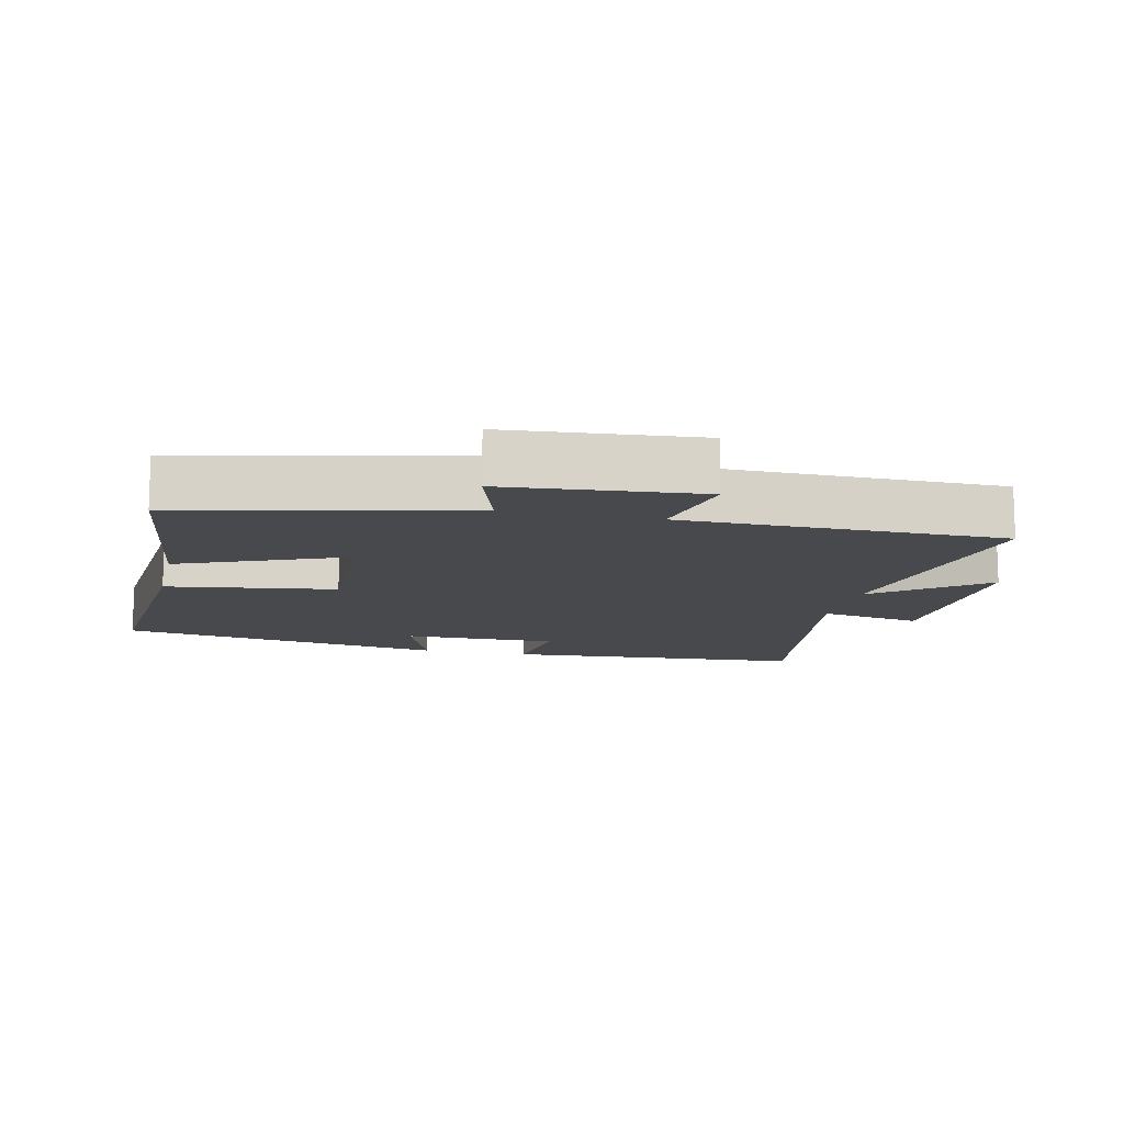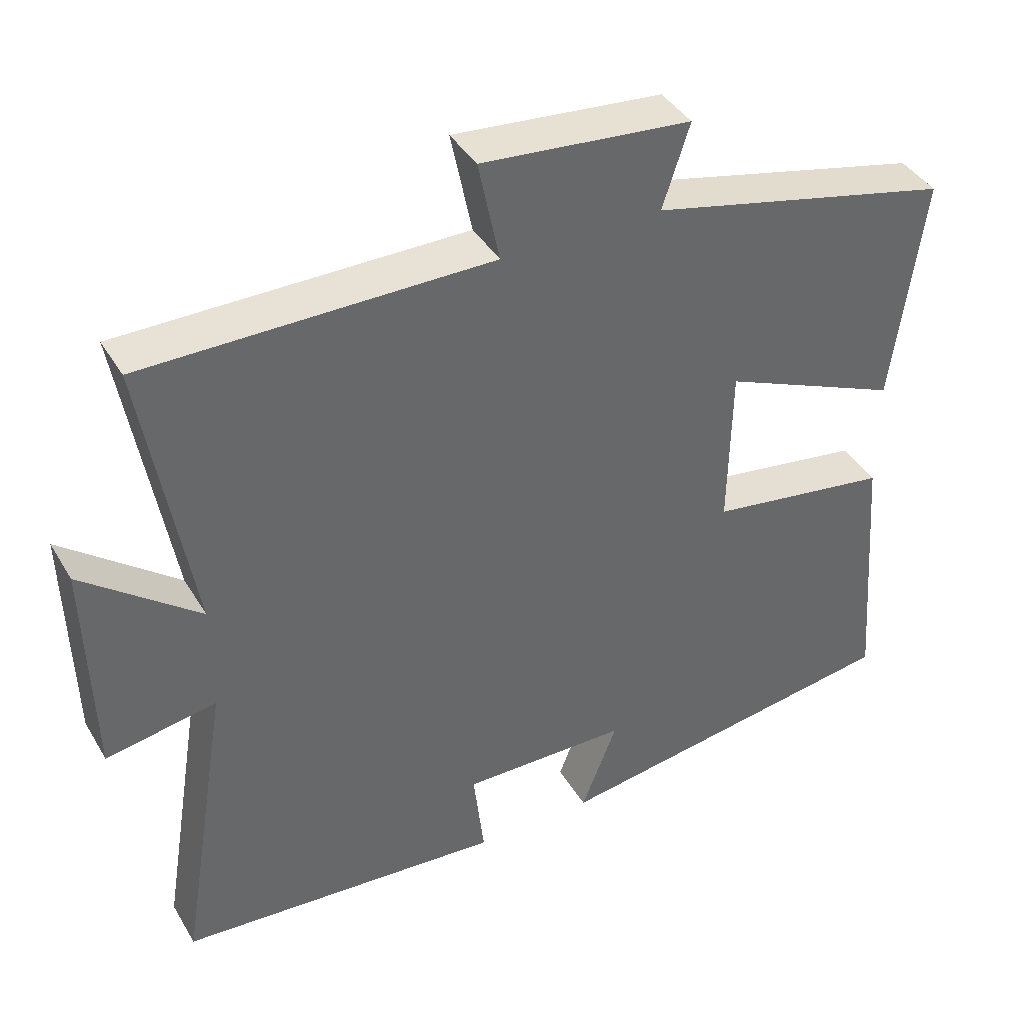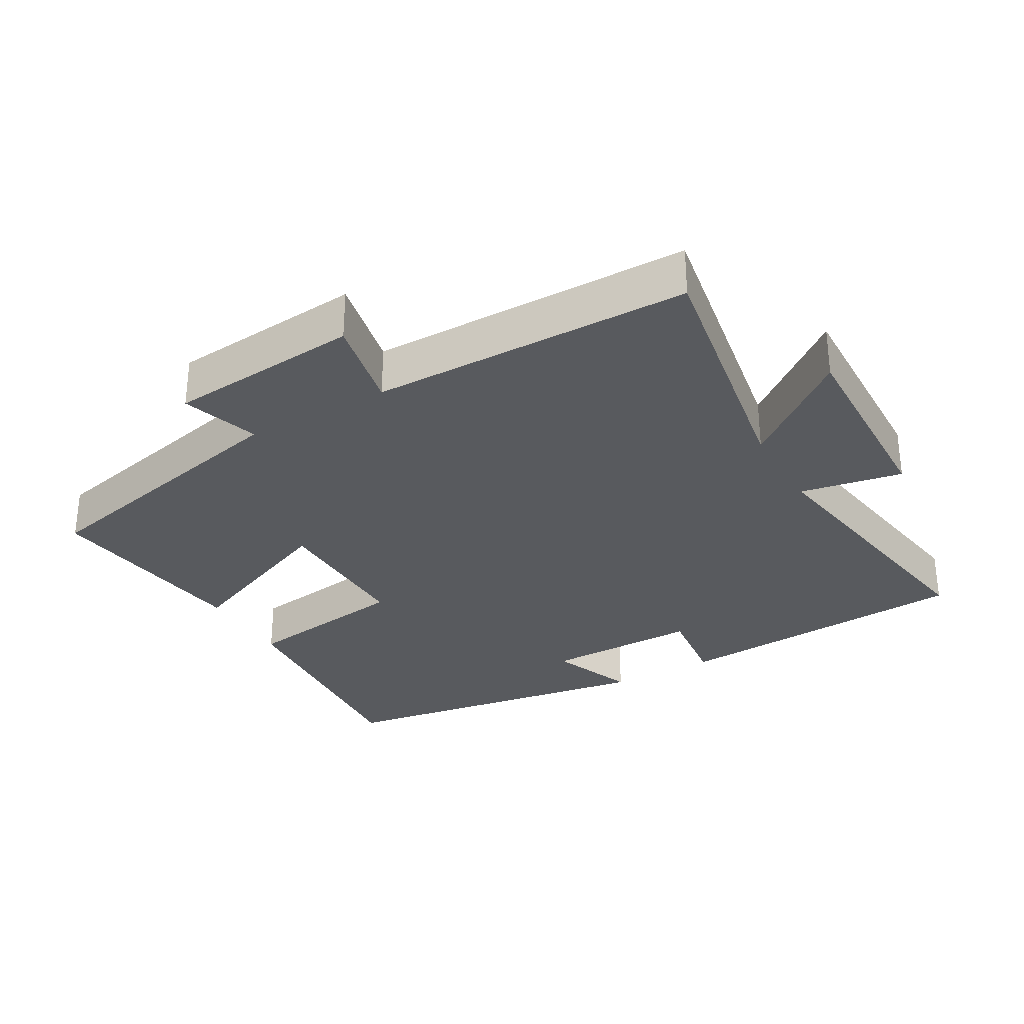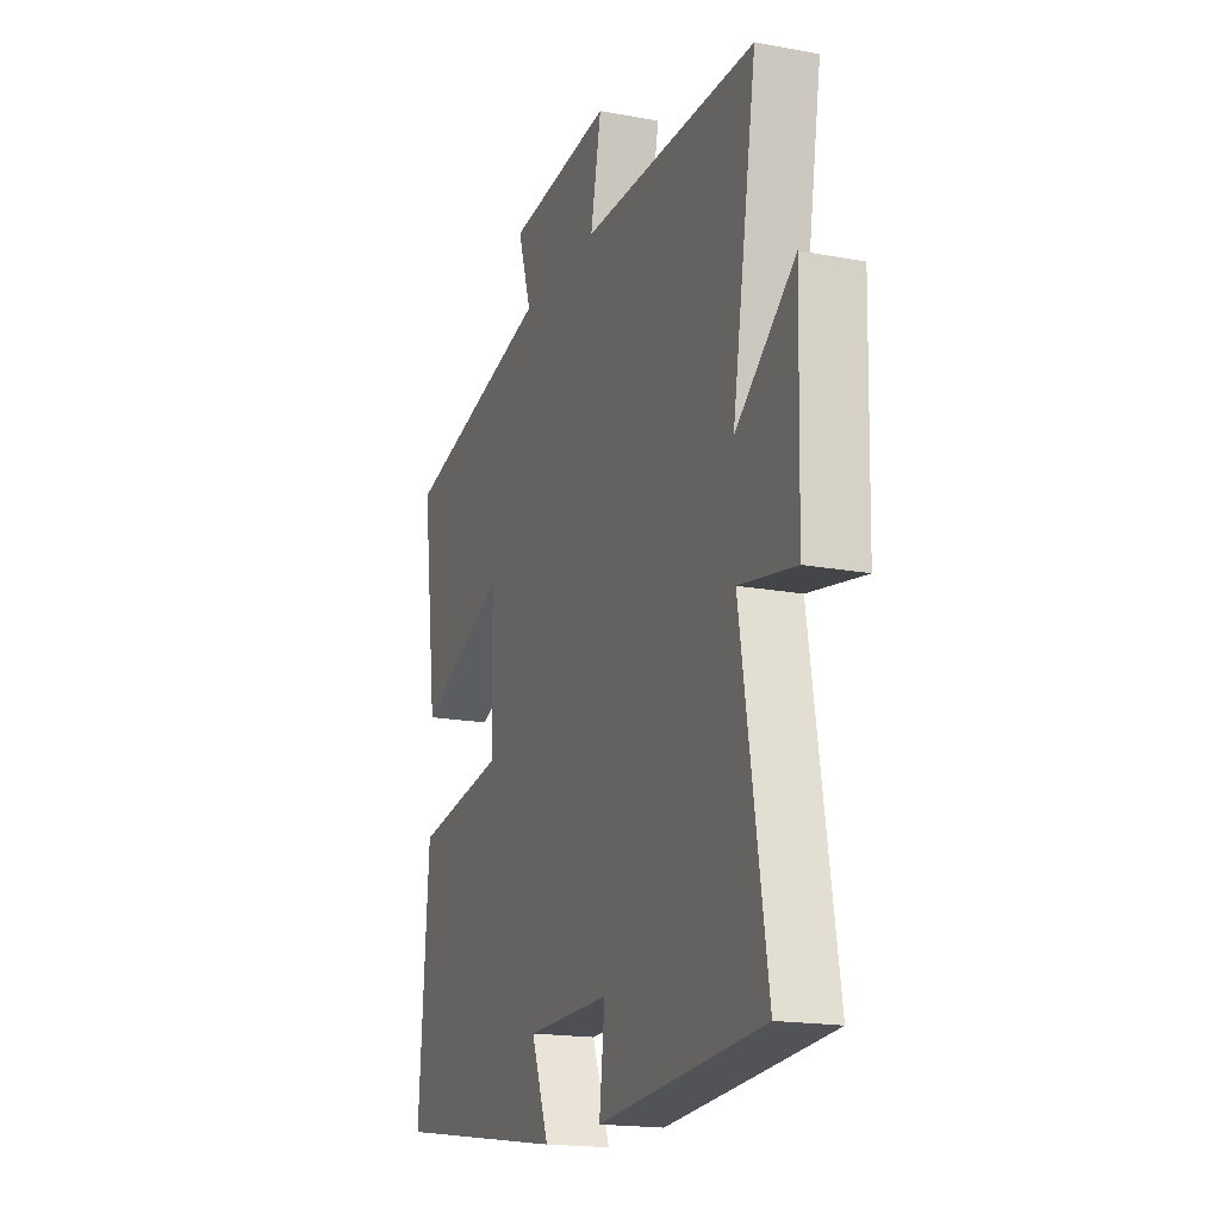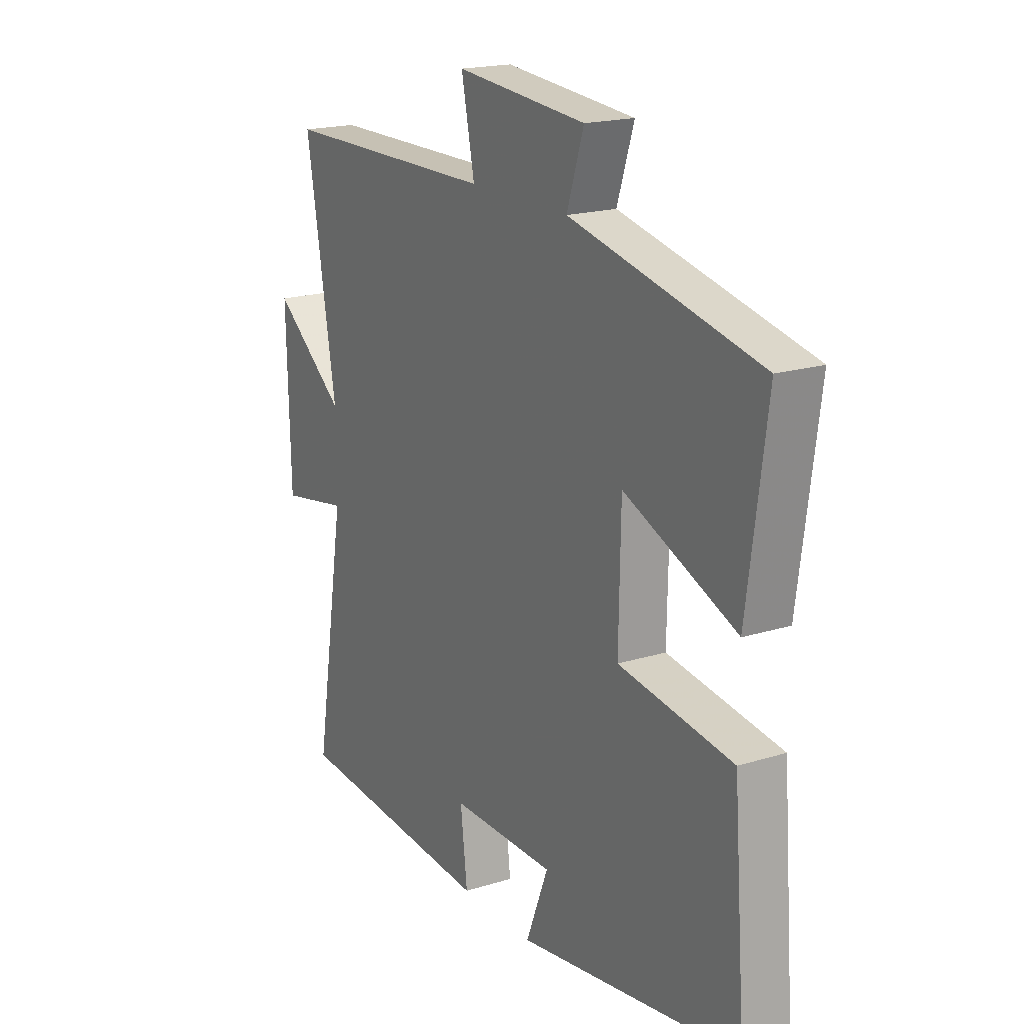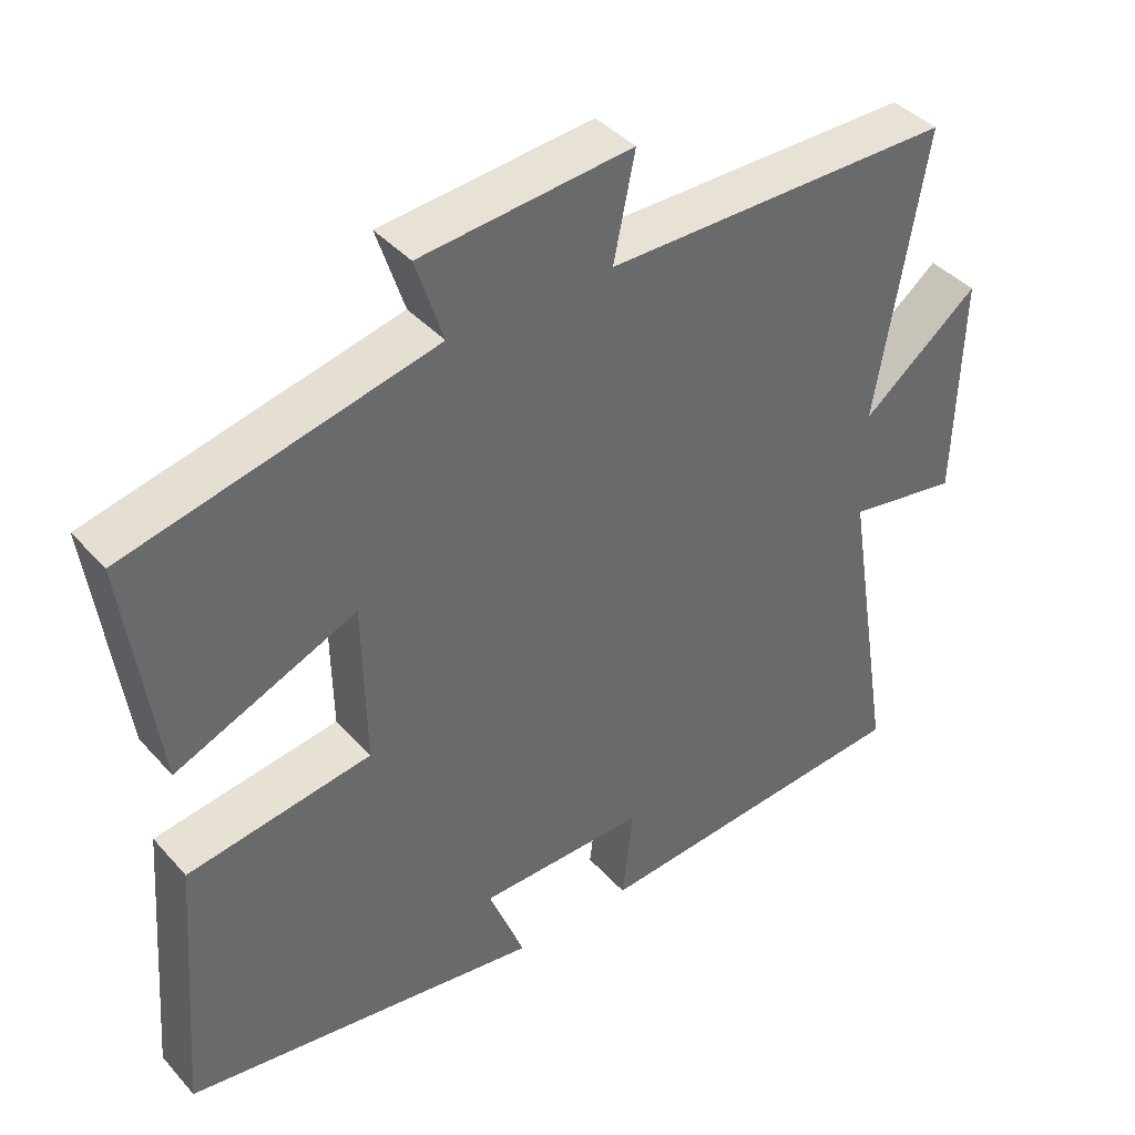
<metadata>
{"format":"obj","ext":"obj","renderer":"f3d","projection":"perspective","resolution":1024,"background":"white","views":[{"elev":-12.3,"azim":-13.0,"up":"+Y"},{"elev":40.3,"azim":151.9,"up":"+Z"},{"elev":-30.5,"azim":29.7,"up":"+Y"},{"elev":-17.8,"azim":69.9,"up":"+Z"},{"elev":18.7,"azim":-120.6,"up":"+Z"},{"elev":40.6,"azim":-37.4,"up":"+Z"}]}
</metadata>
<code>
v 0.569 0.07 -0.467
v 0.123 0.07 -0.5
v 0.138 0.07 -0.372
v -0.09 0.07 -0.374
v -0.041 0.07 -0.5
v -0.528 0.07 -0.425
v -0.5 0.07 -0.064
v -0.251 0.07 -0.027
v -0.255 0.07 0.195
v -0.5 0.07 0.092
v -0.542 0.07 0.405
v -0.127 0.07 0.5
v -0.164 0.07 0.614
v 0.122 0.07 0.64
v 0.093 0.07 0.5
v 0.566 0.07 0.498
v 0.5 0.07 0.109
v 0.659 0.07 0.234
v 0.651 0.07 -0.07
v 0.5 0.07 -0.043
v 0.569 0 -0.467
v 0.123 0 -0.5
v 0.138 0 -0.372
v -0.09 0 -0.374
v -0.041 0 -0.5
v -0.528 0 -0.425
v -0.5 0 -0.064
v -0.251 0 -0.027
v -0.255 0 0.195
v -0.5 0 0.092
v -0.542 0 0.405
v -0.127 0 0.5
v -0.164 0 0.614
v 0.122 0 0.64
v 0.093 0 0.5
v 0.566 0 0.498
v 0.5 0 0.109
v 0.659 0 0.234
v 0.651 0 -0.07
v 0.5 0 -0.043
f 17 18 19 20
f 15 16 17
f 15 17 20
f 12 13 14 15
f 11 12 15
f 10 11 15
f 9 10 15
f 15 20 1
f 9 15 1
f 8 9 1
f 6 7 8
f 5 6 8
f 4 5 8
f 3 4 8
f 1 2 3
f 1 3 8
f 40 39 38 37
f 37 36 35
f 40 37 35
f 35 34 33 32
f 35 32 31
f 35 31 30
f 35 30 29
f 21 40 35
f 21 35 29
f 21 29 28
f 28 27 26
f 28 26 25
f 28 25 24
f 28 24 23
f 23 22 21
f 28 23 21
f 1 21 22 2
f 2 22 23 3
f 3 23 24 4
f 4 24 25 5
f 5 25 26 6
f 6 26 27 7
f 7 27 28 8
f 8 28 29 9
f 9 29 30 10
f 10 30 31 11
f 11 31 32 12
f 12 32 33 13
f 13 33 34 14
f 14 34 35 15
f 15 35 36 16
f 16 36 37 17
f 17 37 38 18
f 18 38 39 19
f 19 39 40 20
f 20 40 21 1

</code>
